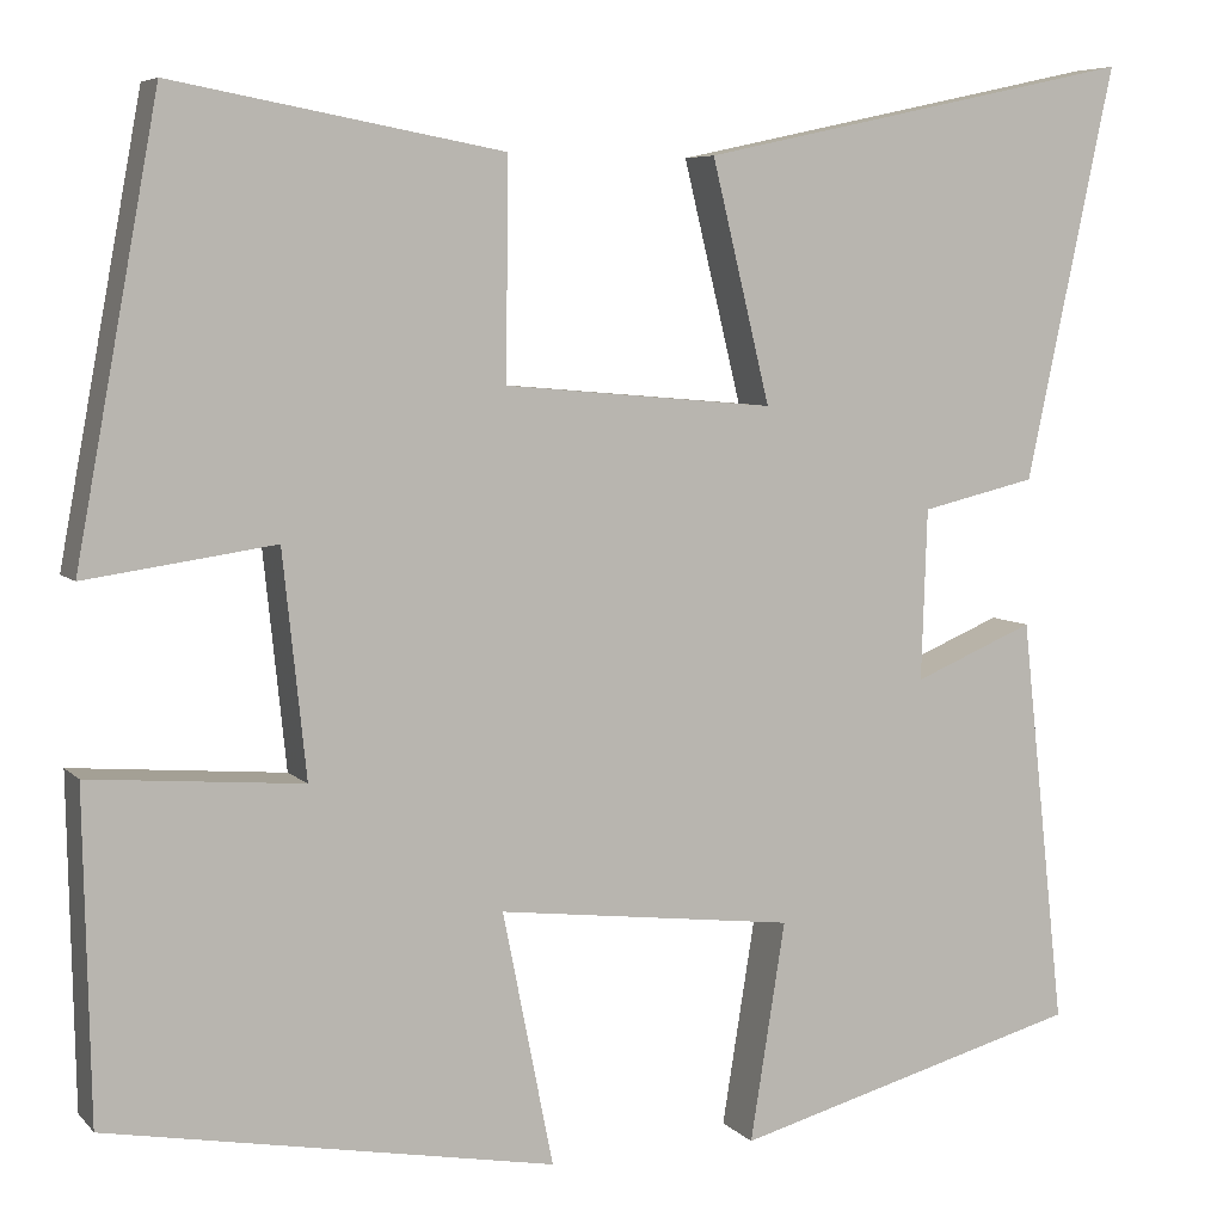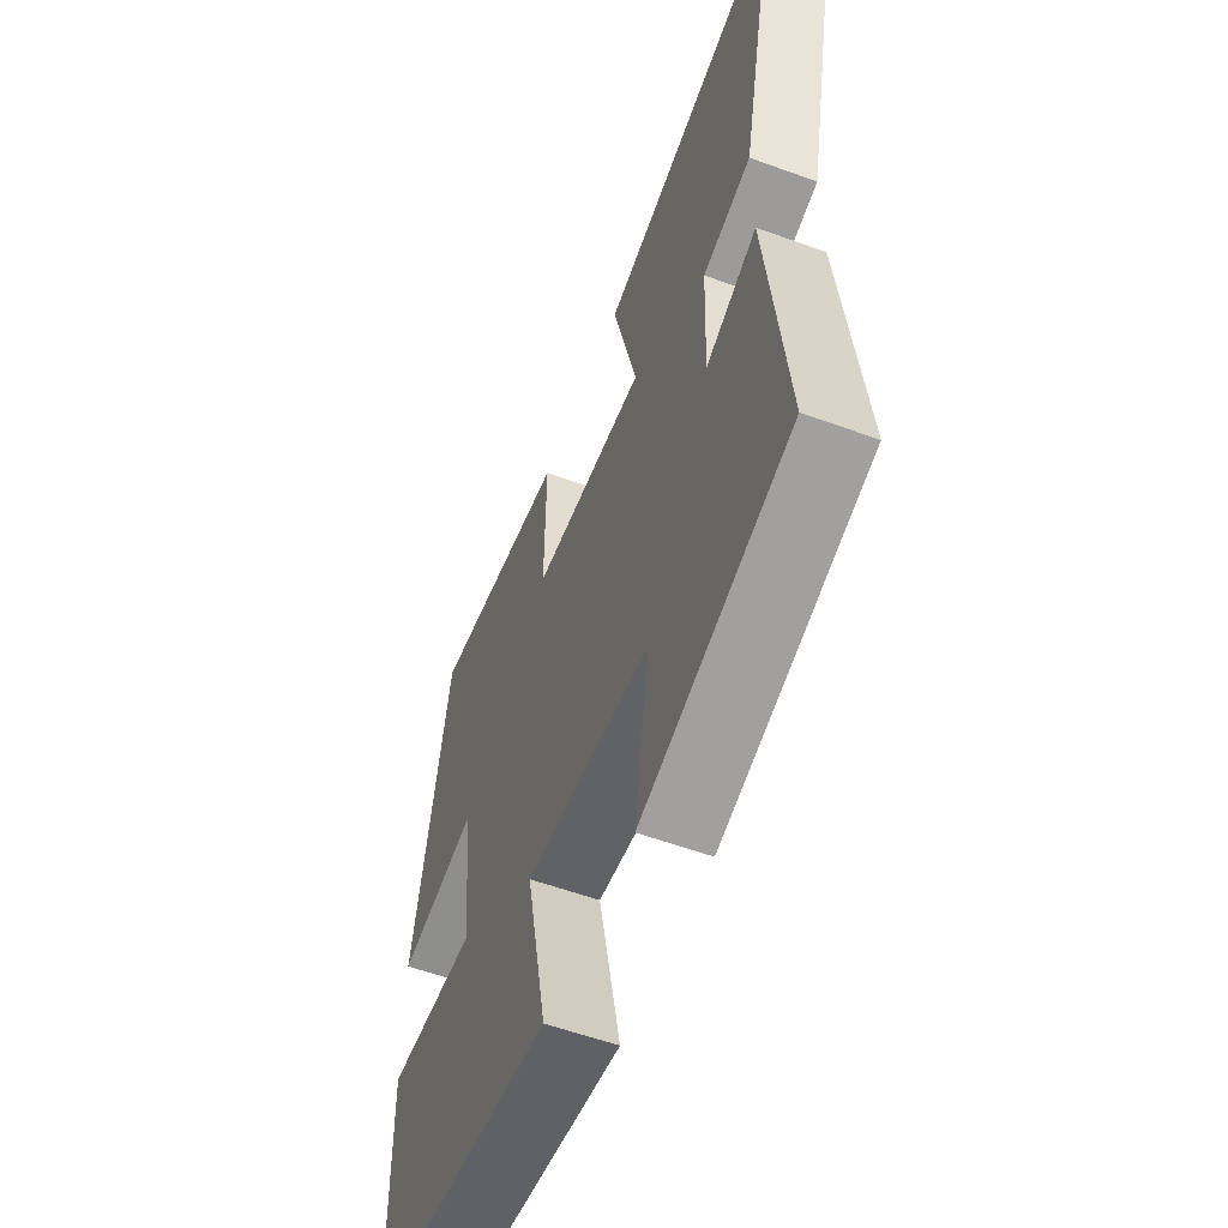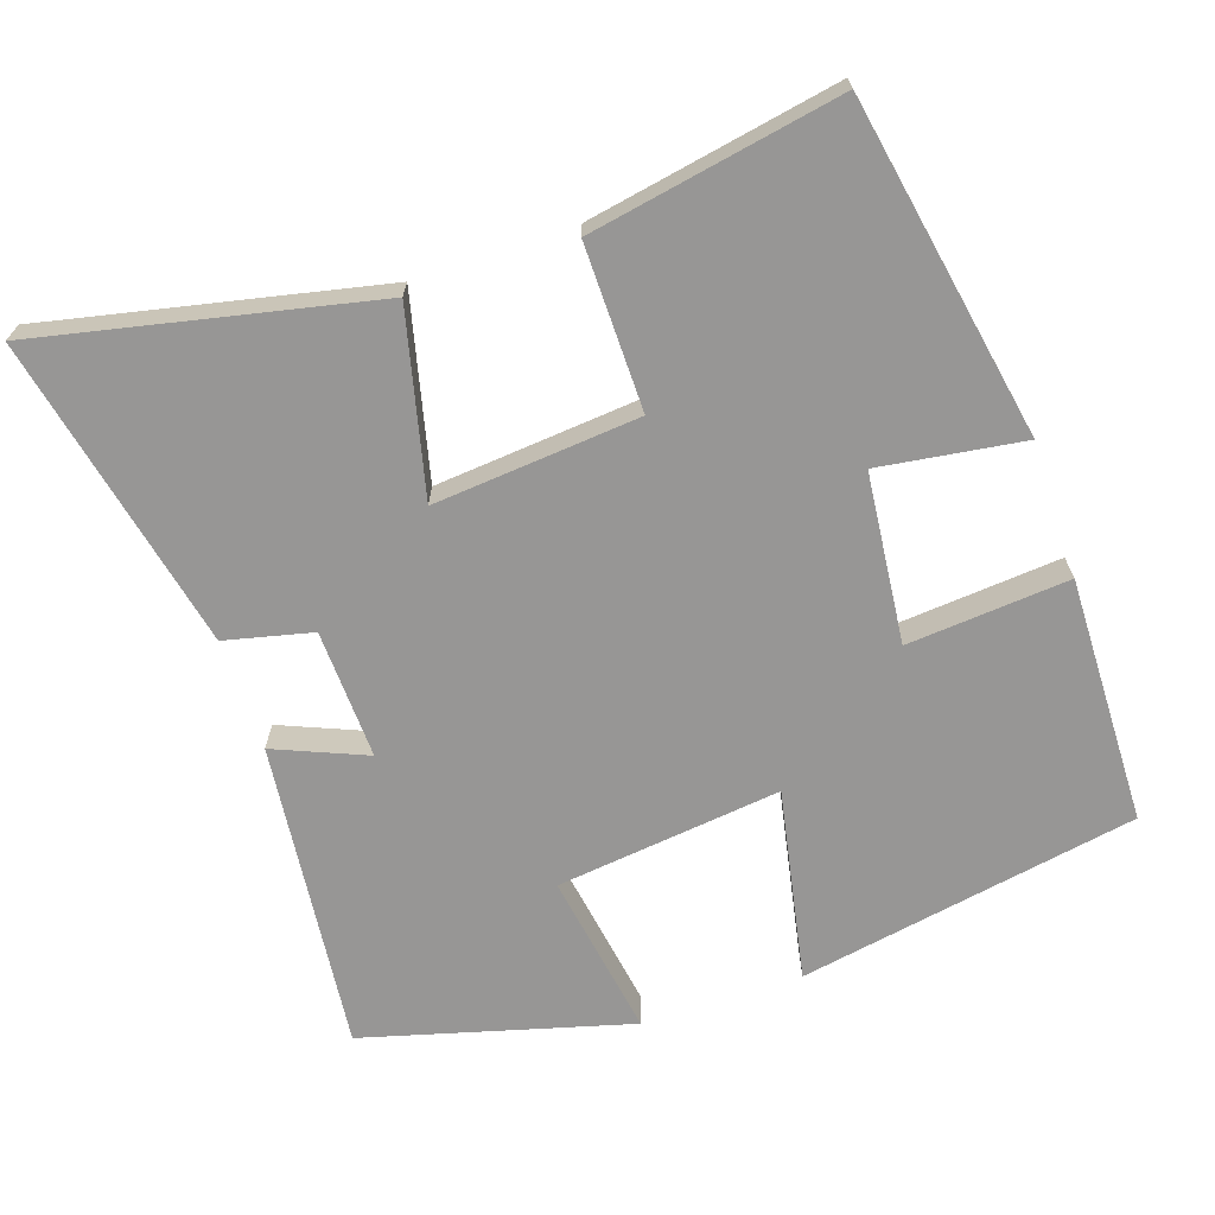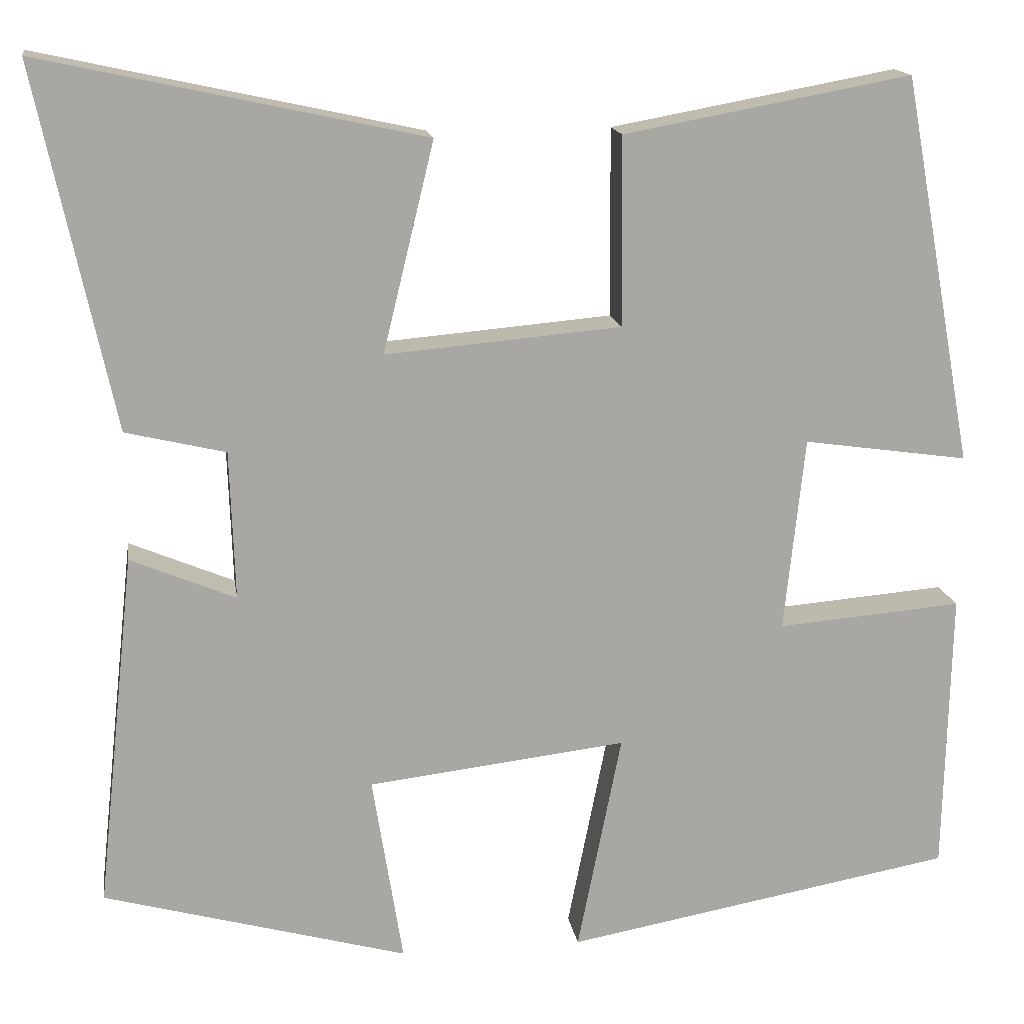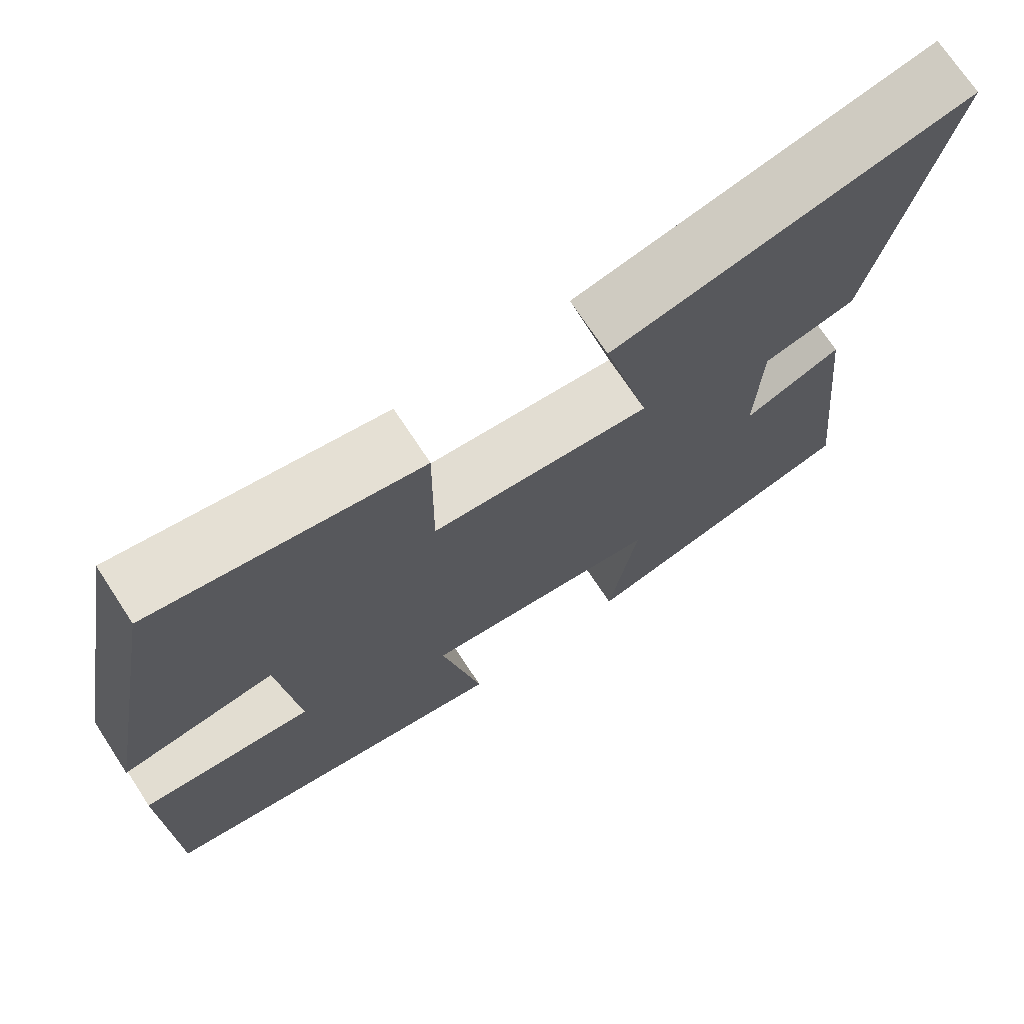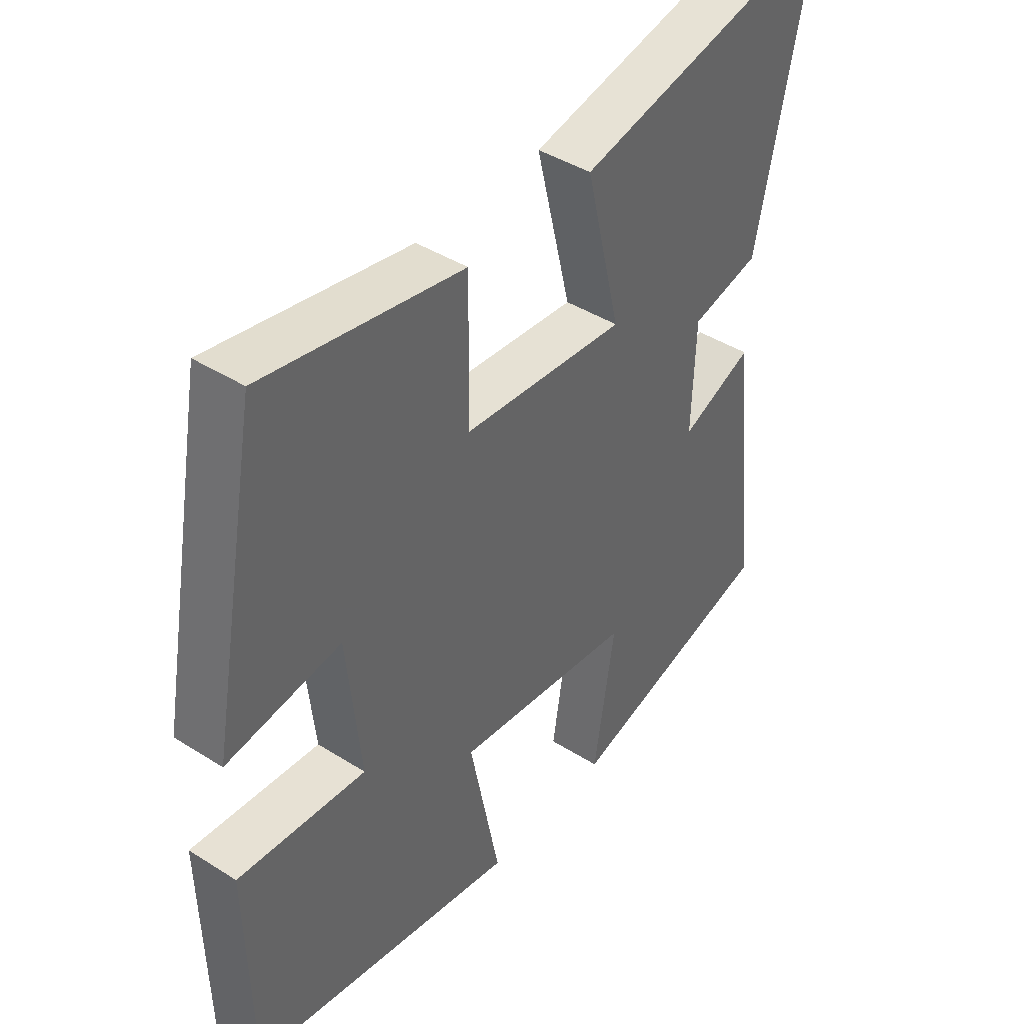
<metadata>
{"format":"obj","ext":"obj","renderer":"f3d","projection":"perspective","resolution":1024,"background":"white","views":[{"elev":6.3,"azim":157.9,"up":"+Z"},{"elev":-57.0,"azim":-110.8,"up":"+Z"},{"elev":-67.9,"azim":18.7,"up":"+Y"},{"elev":15.6,"azim":-8.6,"up":"+Z"},{"elev":71.8,"azim":146.7,"up":"+Z"},{"elev":42.3,"azim":127.2,"up":"+Z"}]}
</metadata>
<code>
v -0.591 0.07 0.598
v -0.14 0.07 0.5
v -0.2 0.07 0.253
v 0.078 0.07 0.277
v 0.076 0.07 0.5
v 0.415 0.07 0.562
v 0.5 0.07 0.103
v 0.305 0.07 0.131
v 0.281 0.07 -0.099
v 0.5 0.07 -0.081
v 0.493 0.07 -0.417
v 0.032 0.07 -0.5
v 0.084 0.07 -0.239
v -0.222 0.07 -0.275
v -0.186 0.07 -0.5
v -0.546 0.07 -0.401
v -0.5 0.07 0.02
v -0.376 0.07 -0.032
v -0.382 0.07 0.144
v -0.5 0.07 0.172
v -0.591 0 0.598
v -0.14 0 0.5
v -0.2 0 0.253
v 0.078 0 0.277
v 0.076 0 0.5
v 0.415 0 0.562
v 0.5 0 0.103
v 0.305 0 0.131
v 0.281 0 -0.099
v 0.5 0 -0.081
v 0.493 0 -0.417
v 0.032 0 -0.5
v 0.084 0 -0.239
v -0.222 0 -0.275
v -0.186 0 -0.5
v -0.546 0 -0.401
v -0.5 0 0.02
v -0.376 0 -0.032
v -0.382 0 0.144
v -0.5 0 0.172
f 19 20 1 2
f 18 19 2 3
f 15 16 17 18
f 14 15 18
f 13 14 18 3
f 10 11 12 13
f 9 10 13
f 8 9 13 3
f 7 8 3 4
f 4 5 6 7
f 22 21 40 39
f 23 22 39 38
f 38 37 36 35
f 38 35 34
f 23 38 34 33
f 33 32 31 30
f 33 30 29
f 23 33 29 28
f 24 23 28 27
f 27 26 25 24
f 1 21 22 2
f 2 22 23 3
f 3 23 24 4
f 4 24 25 5
f 5 25 26 6
f 6 26 27 7
f 7 27 28 8
f 8 28 29 9
f 9 29 30 10
f 10 30 31 11
f 11 31 32 12
f 12 32 33 13
f 13 33 34 14
f 14 34 35 15
f 15 35 36 16
f 16 36 37 17
f 17 37 38 18
f 18 38 39 19
f 19 39 40 20
f 20 40 21 1

</code>
